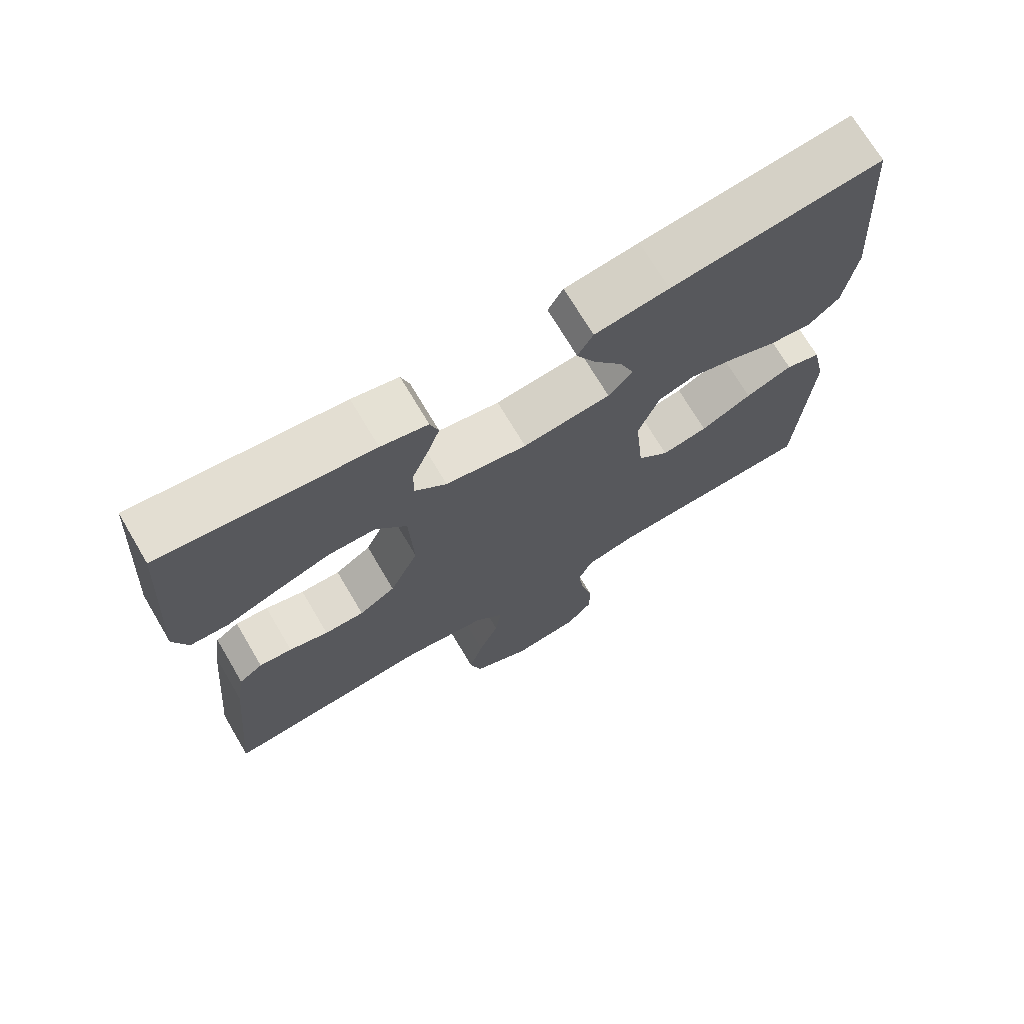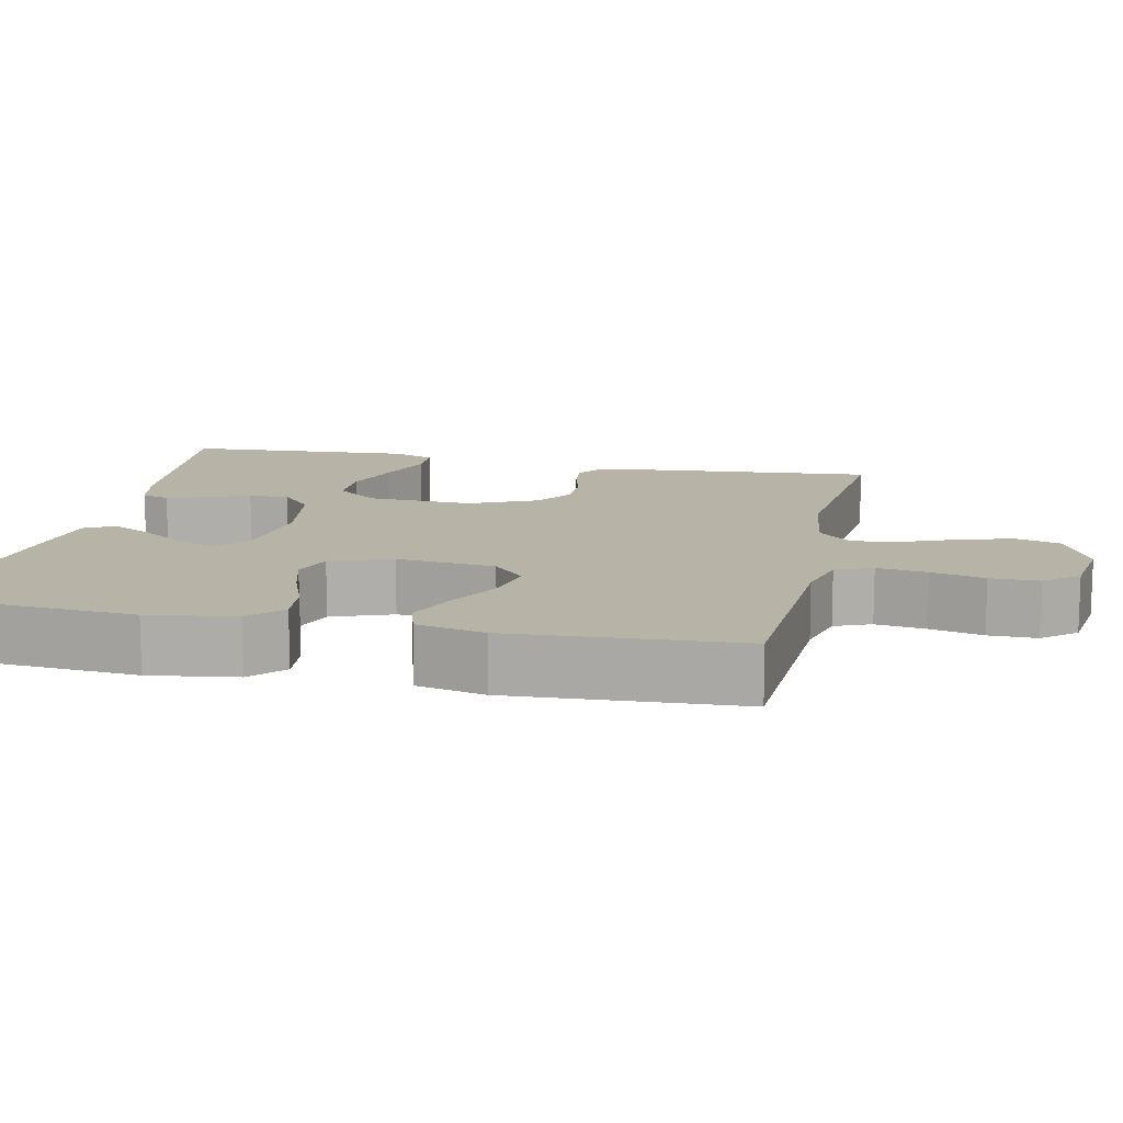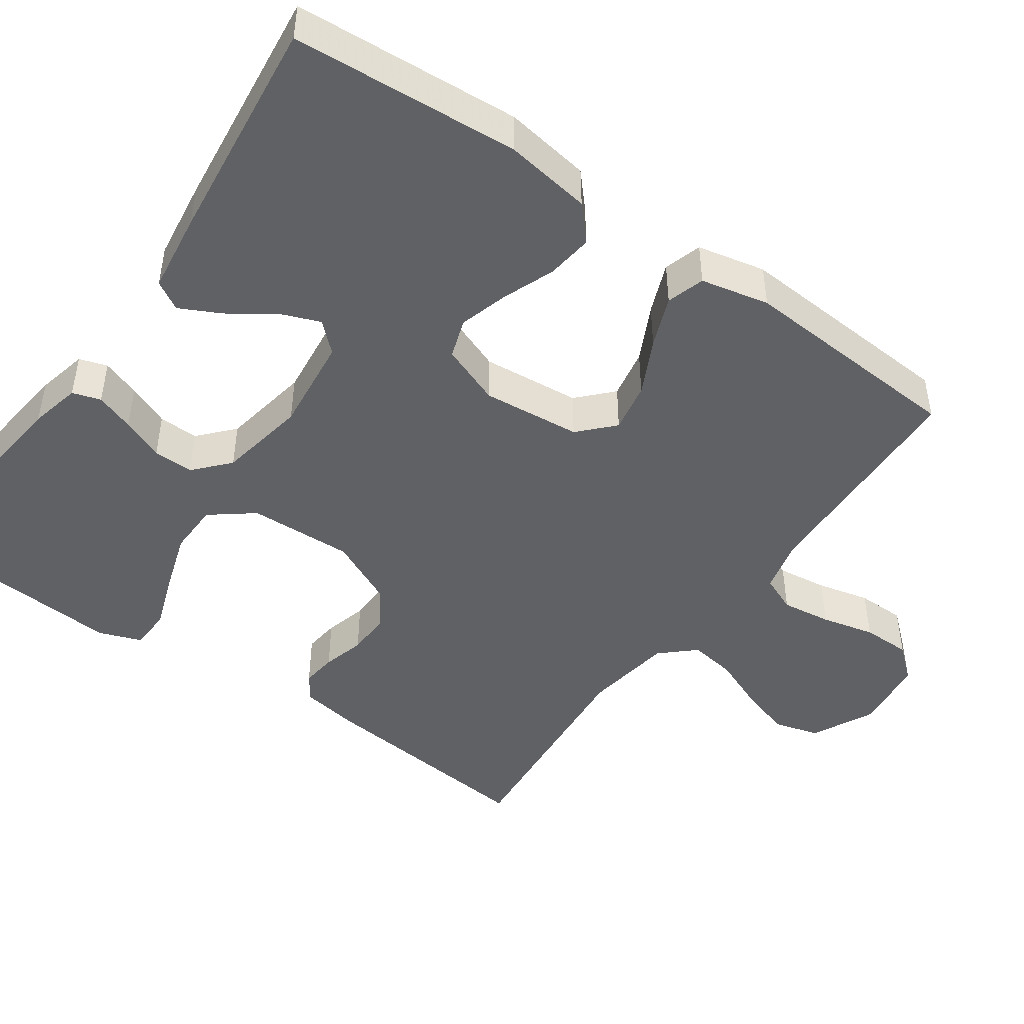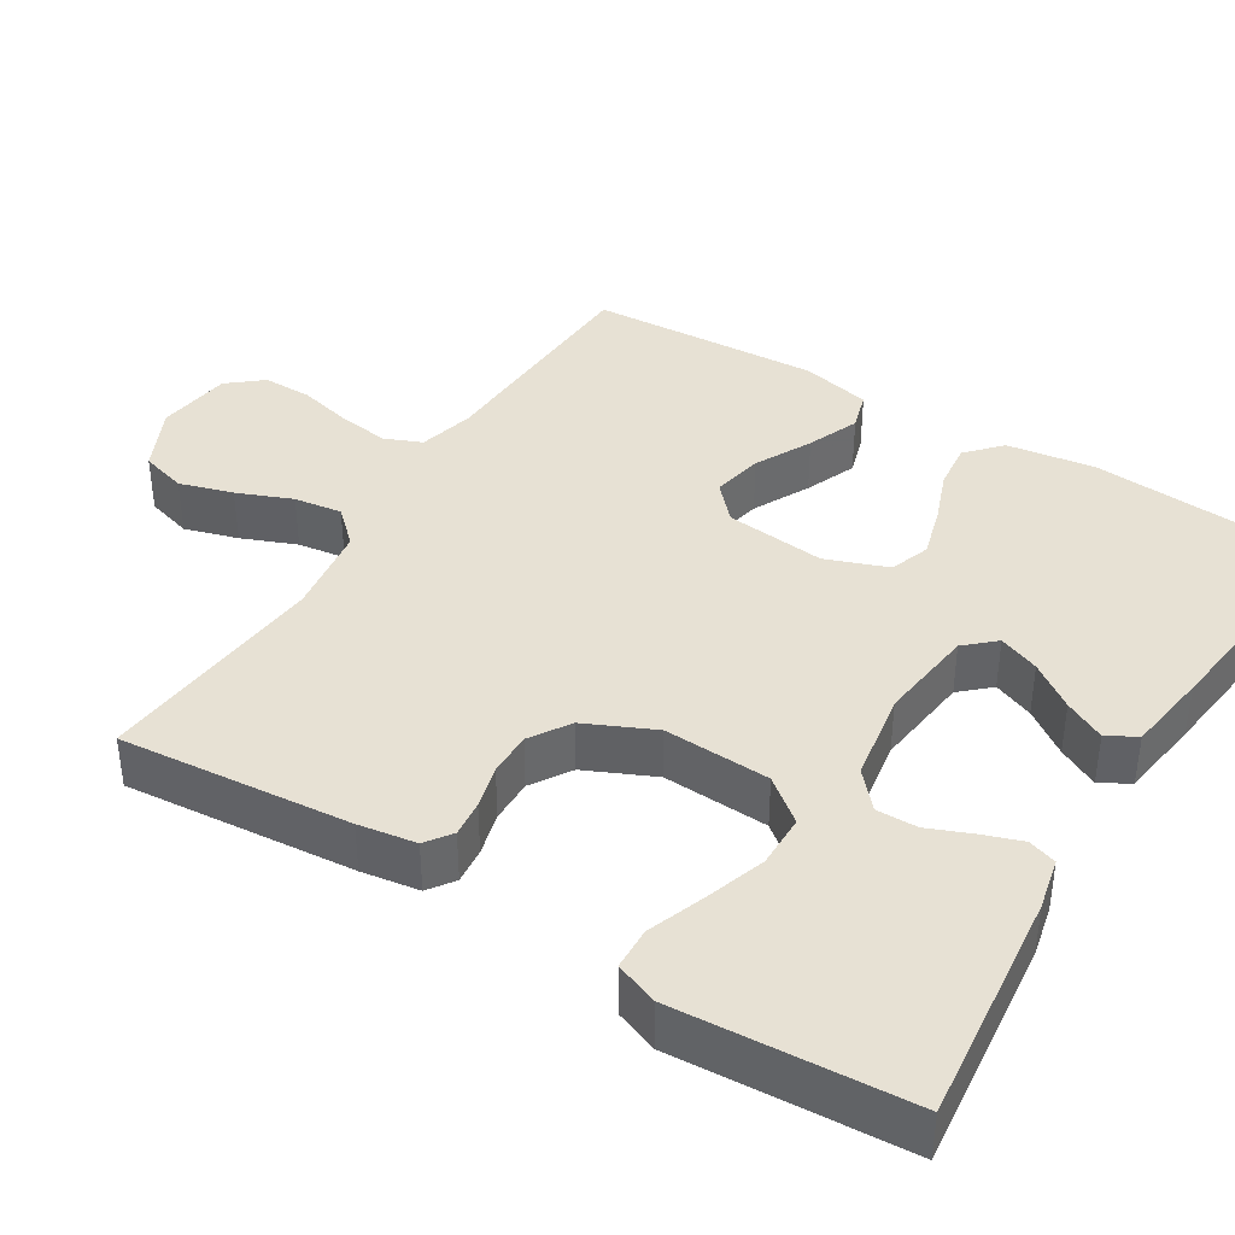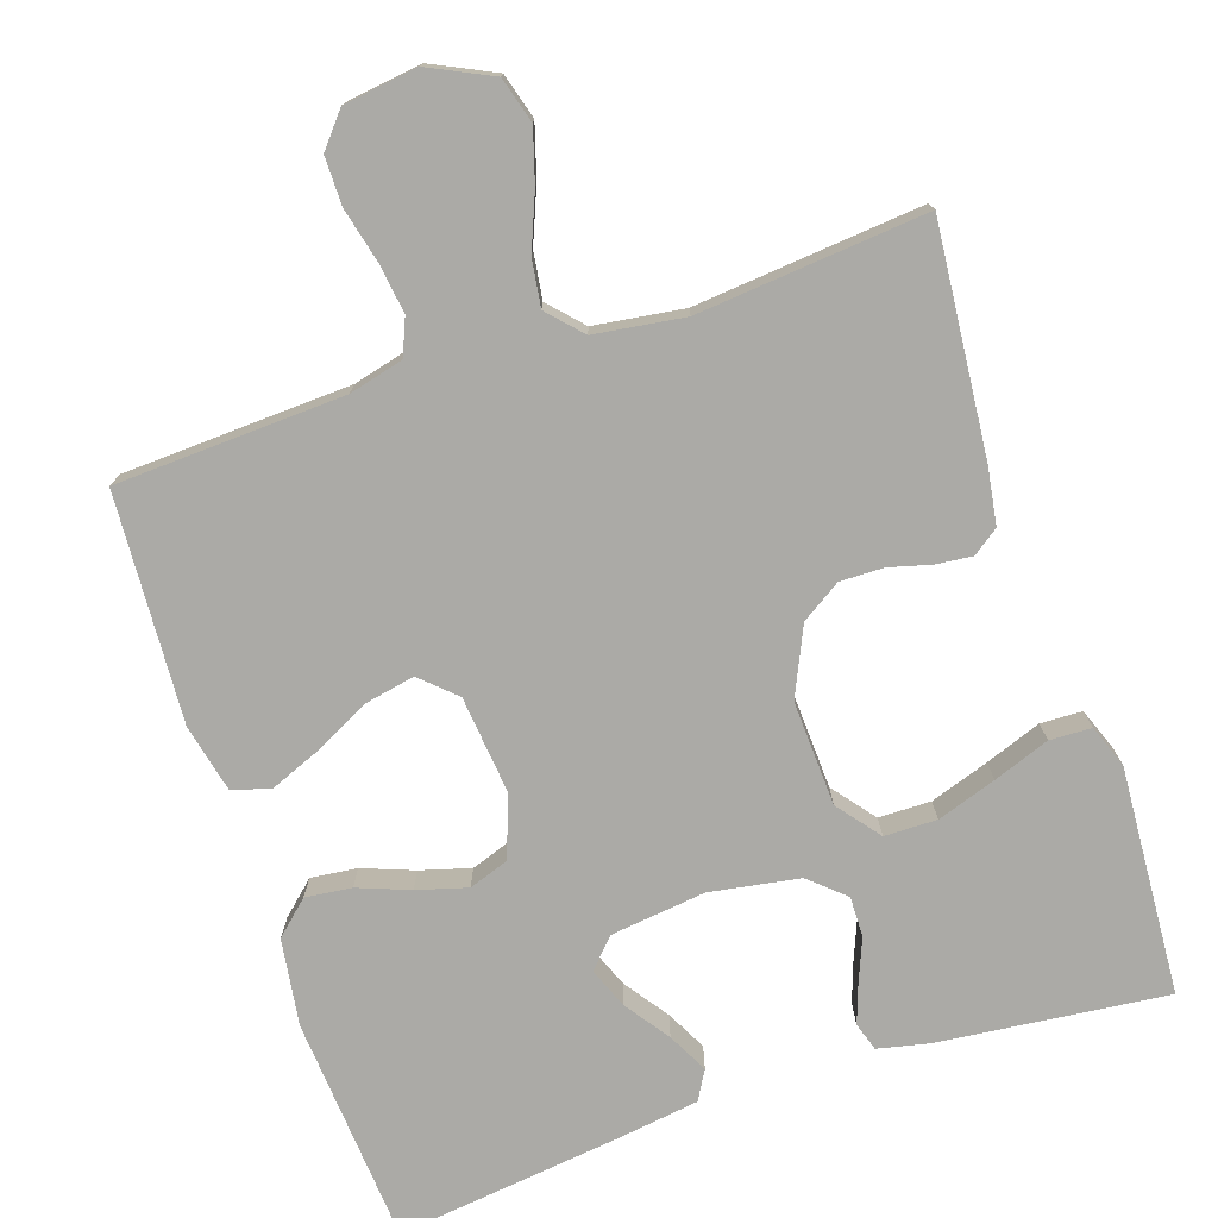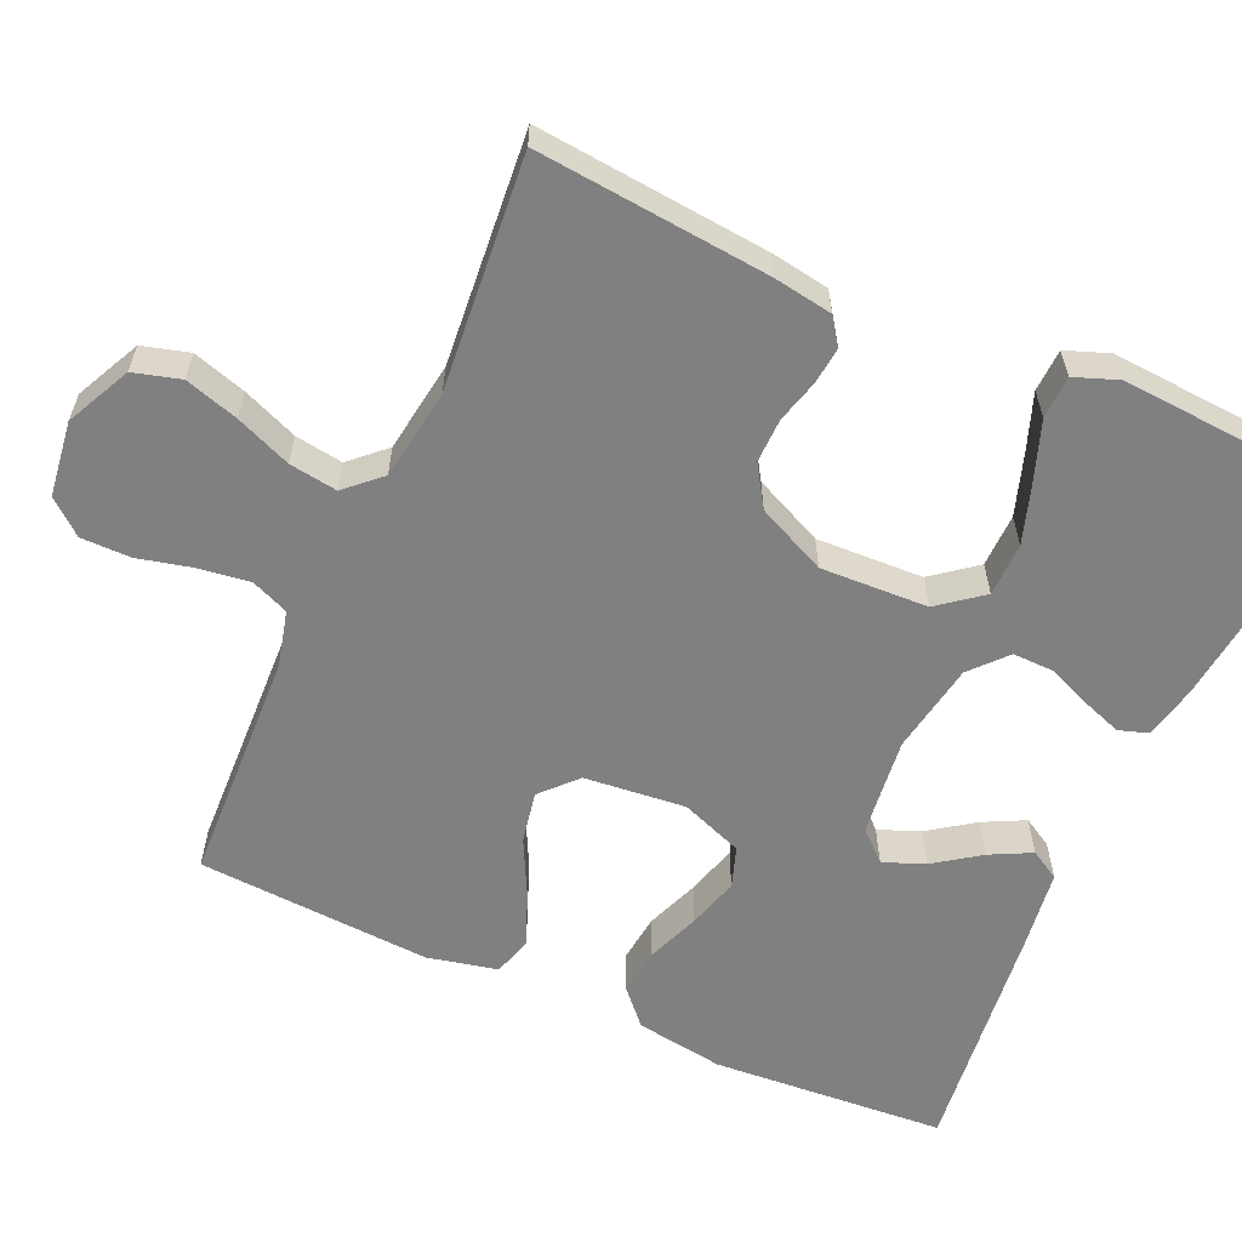
<metadata>
{"format":"obj","ext":"obj","renderer":"f3d","projection":"perspective","resolution":1024,"background":"white","views":[{"elev":71.5,"azim":-30.6,"up":"+Z"},{"elev":12.6,"azim":102.4,"up":"+Y"},{"elev":-46.4,"azim":54.5,"up":"+Y"},{"elev":39.5,"azim":-58.1,"up":"+Y"},{"elev":-75.8,"azim":-161.4,"up":"+Y"},{"elev":-60.0,"azim":-114.2,"up":"+Y"}]}
</metadata>
<code>
v 0.5 0.07 -0.5
v 0.2 0.07 -0.513
v 0.128 0.07 -0.531
v 0.108 0.07 -0.579
v 0.117 0.07 -0.645
v 0.134 0.07 -0.715
v 0.134 0.07 -0.779
v 0.097 0.07 -0.823
v 0 0.07 -0.836
v -0.083 0.07 -0.796
v -0.1 0.07 -0.736
v -0.079 0.07 -0.667
v -0.05 0.07 -0.596
v -0.041 0.07 -0.534
v -0.082 0.07 -0.49
v -0.2 0.07 -0.473
v -0.5 0.07 -0.5
v -0.472 0.07 -0.2
v -0.46 0.07 -0.125
v -0.426 0.07 -0.101
v -0.379 0.07 -0.106
v -0.323 0.07 -0.121
v -0.266 0.07 -0.122
v -0.214 0.07 -0.089
v -0.173 0.07 0
v -0.179 0.07 0.138
v -0.223 0.07 0.194
v -0.292 0.07 0.195
v -0.37 0.07 0.169
v -0.444 0.07 0.142
v -0.499 0.07 0.144
v -0.52 0.07 0.2
v -0.5 0.07 0.5
v -0.2 0.07 0.467
v -0.133 0.07 0.452
v -0.121 0.07 0.415
v -0.139 0.07 0.364
v -0.162 0.07 0.308
v -0.163 0.07 0.255
v -0.117 0.07 0.214
v 0 0.07 0.194
v 0.126 0.07 0.209
v 0.161 0.07 0.247
v 0.14 0.07 0.3
v 0.099 0.07 0.358
v 0.072 0.07 0.411
v 0.094 0.07 0.449
v 0.2 0.07 0.464
v 0.5 0.07 0.5
v 0.522 0.07 0.2
v 0.505 0.07 0.086
v 0.461 0.07 0.046
v 0.4 0.07 0.053
v 0.332 0.07 0.079
v 0.266 0.07 0.098
v 0.214 0.07 0.08
v 0.184 0.07 0
v 0.197 0.07 -0.13
v 0.242 0.07 -0.172
v 0.308 0.07 -0.159
v 0.381 0.07 -0.122
v 0.448 0.07 -0.095
v 0.498 0.07 -0.11
v 0.518 0.07 -0.2
v 0.5 0 -0.5
v 0.2 0 -0.513
v 0.128 0 -0.531
v 0.108 0 -0.579
v 0.117 0 -0.645
v 0.134 0 -0.715
v 0.134 0 -0.779
v 0.097 0 -0.823
v 0 0 -0.836
v -0.083 0 -0.796
v -0.1 0 -0.736
v -0.079 0 -0.667
v -0.05 0 -0.596
v -0.041 0 -0.534
v -0.082 0 -0.49
v -0.2 0 -0.473
v -0.5 0 -0.5
v -0.472 0 -0.2
v -0.46 0 -0.125
v -0.426 0 -0.101
v -0.379 0 -0.106
v -0.323 0 -0.121
v -0.266 0 -0.122
v -0.214 0 -0.089
v -0.173 0 0
v -0.179 0 0.138
v -0.223 0 0.194
v -0.292 0 0.195
v -0.37 0 0.169
v -0.444 0 0.142
v -0.499 0 0.144
v -0.52 0 0.2
v -0.5 0 0.5
v -0.2 0 0.467
v -0.133 0 0.452
v -0.121 0 0.415
v -0.139 0 0.364
v -0.162 0 0.308
v -0.163 0 0.255
v -0.117 0 0.214
v 0 0 0.194
v 0.126 0 0.209
v 0.161 0 0.247
v 0.14 0 0.3
v 0.099 0 0.358
v 0.072 0 0.411
v 0.094 0 0.449
v 0.2 0 0.464
v 0.5 0 0.5
v 0.522 0 0.2
v 0.505 0 0.086
v 0.461 0 0.046
v 0.4 0 0.053
v 0.332 0 0.079
v 0.266 0 0.098
v 0.214 0 0.08
v 0.184 0 0
v 0.197 0 -0.13
v 0.242 0 -0.172
v 0.308 0 -0.159
v 0.381 0 -0.122
v 0.448 0 -0.095
v 0.498 0 -0.11
v 0.518 0 -0.2
f 64 1 2
f 63 64 2
f 62 63 2
f 61 62 2
f 60 61 2
f 59 60 2 3
f 58 59 3 4
f 57 58 4
f 52 53 54
f 51 52 54
f 50 51 54
f 49 50 54
f 48 49 54
f 47 48 54
f 46 47 54
f 45 46 54
f 44 45 54
f 43 44 54 55
f 42 43 55 56
f 36 37 38
f 35 36 38
f 34 35 38
f 33 34 38
f 32 33 38
f 31 32 38
f 30 31 38
f 29 30 38
f 28 29 38 39
f 27 28 39 40
f 20 21 22
f 19 20 22
f 18 19 22
f 17 18 22
f 16 17 22
f 15 16 22 23
f 14 15 23 24
f 11 12 13
f 10 11 13
f 9 10 13
f 8 9 13
f 7 8 13
f 6 7 13
f 5 6 13
f 4 5 13 14
f 14 24 25
f 4 14 25
f 57 4 25
f 57 25 26
f 56 57 26
f 42 56 26
f 41 42 26
f 26 27 40 41
f 66 65 128
f 66 128 127
f 66 127 126
f 66 126 125
f 66 125 124
f 67 66 124 123
f 68 67 123 122
f 68 122 121
f 118 117 116
f 118 116 115
f 118 115 114
f 118 114 113
f 118 113 112
f 118 112 111
f 118 111 110
f 118 110 109
f 118 109 108
f 119 118 108 107
f 120 119 107 106
f 102 101 100
f 102 100 99
f 102 99 98
f 102 98 97
f 102 97 96
f 102 96 95
f 102 95 94
f 102 94 93
f 103 102 93 92
f 104 103 92 91
f 86 85 84
f 86 84 83
f 86 83 82
f 86 82 81
f 86 81 80
f 87 86 80 79
f 88 87 79 78
f 77 76 75
f 77 75 74
f 77 74 73
f 77 73 72
f 77 72 71
f 77 71 70
f 77 70 69
f 78 77 69 68
f 89 88 78
f 89 78 68
f 89 68 121
f 90 89 121
f 90 121 120
f 90 120 106
f 90 106 105
f 105 104 91 90
f 1 65 66 2
f 2 66 67 3
f 3 67 68 4
f 4 68 69 5
f 5 69 70 6
f 6 70 71 7
f 7 71 72 8
f 8 72 73 9
f 9 73 74 10
f 10 74 75 11
f 11 75 76 12
f 12 76 77 13
f 13 77 78 14
f 14 78 79 15
f 15 79 80 16
f 16 80 81 17
f 17 81 82 18
f 18 82 83 19
f 19 83 84 20
f 20 84 85 21
f 21 85 86 22
f 22 86 87 23
f 23 87 88 24
f 24 88 89 25
f 25 89 90 26
f 26 90 91 27
f 27 91 92 28
f 28 92 93 29
f 29 93 94 30
f 30 94 95 31
f 31 95 96 32
f 32 96 97 33
f 33 97 98 34
f 34 98 99 35
f 35 99 100 36
f 36 100 101 37
f 37 101 102 38
f 38 102 103 39
f 39 103 104 40
f 40 104 105 41
f 41 105 106 42
f 42 106 107 43
f 43 107 108 44
f 44 108 109 45
f 45 109 110 46
f 46 110 111 47
f 47 111 112 48
f 48 112 113 49
f 49 113 114 50
f 50 114 115 51
f 51 115 116 52
f 52 116 117 53
f 53 117 118 54
f 54 118 119 55
f 55 119 120 56
f 56 120 121 57
f 57 121 122 58
f 58 122 123 59
f 59 123 124 60
f 60 124 125 61
f 61 125 126 62
f 62 126 127 63
f 63 127 128 64
f 64 128 65 1

</code>
